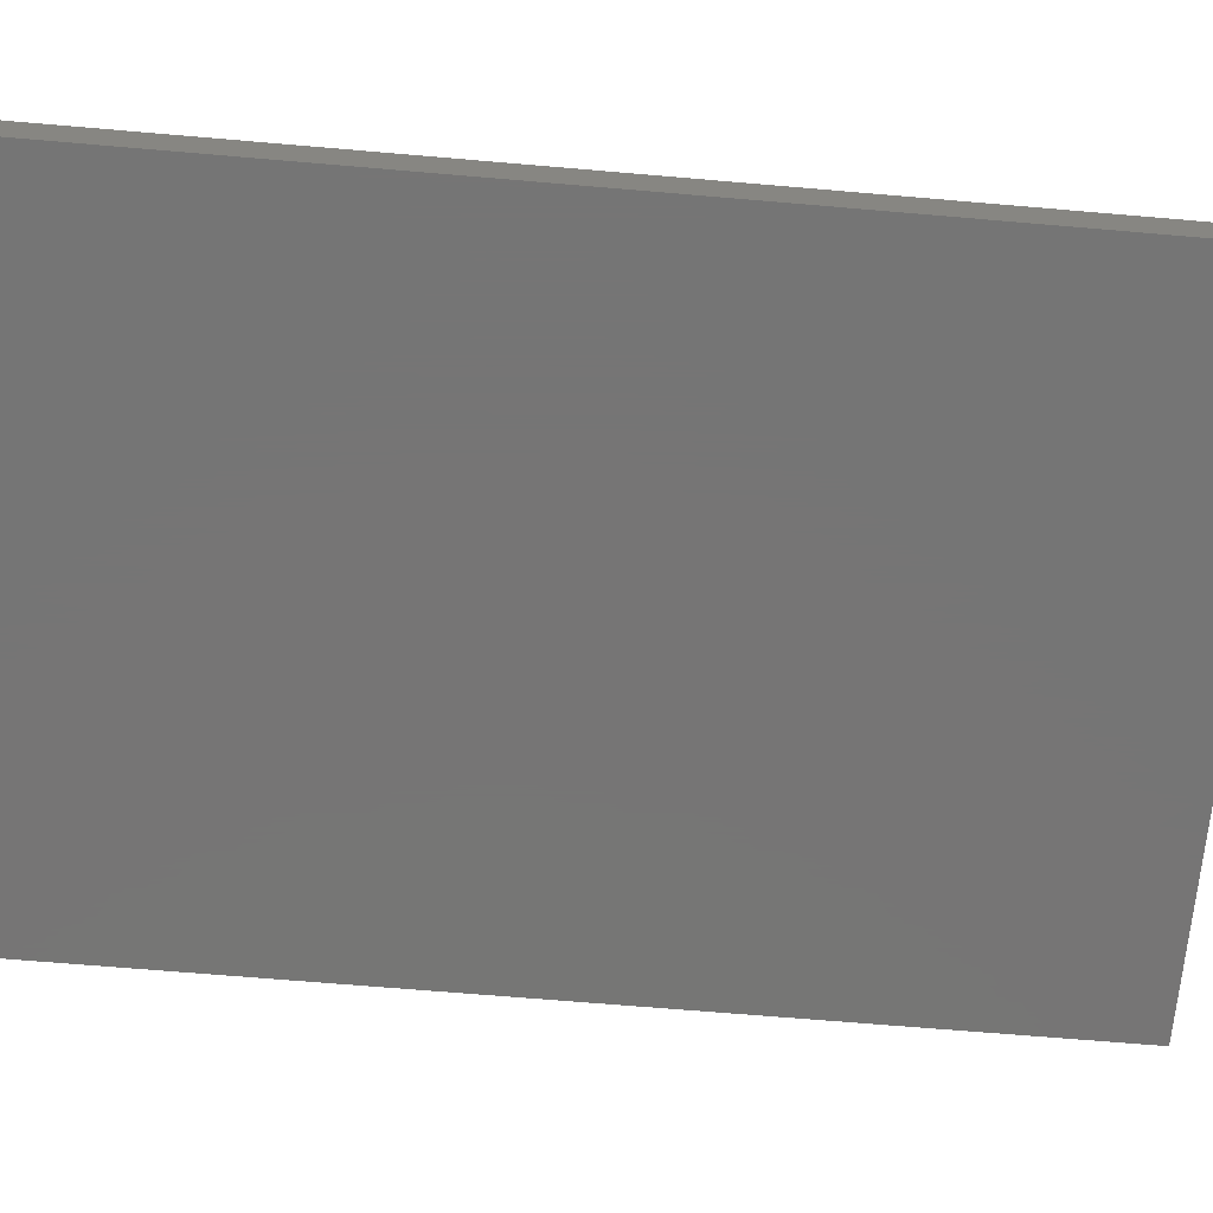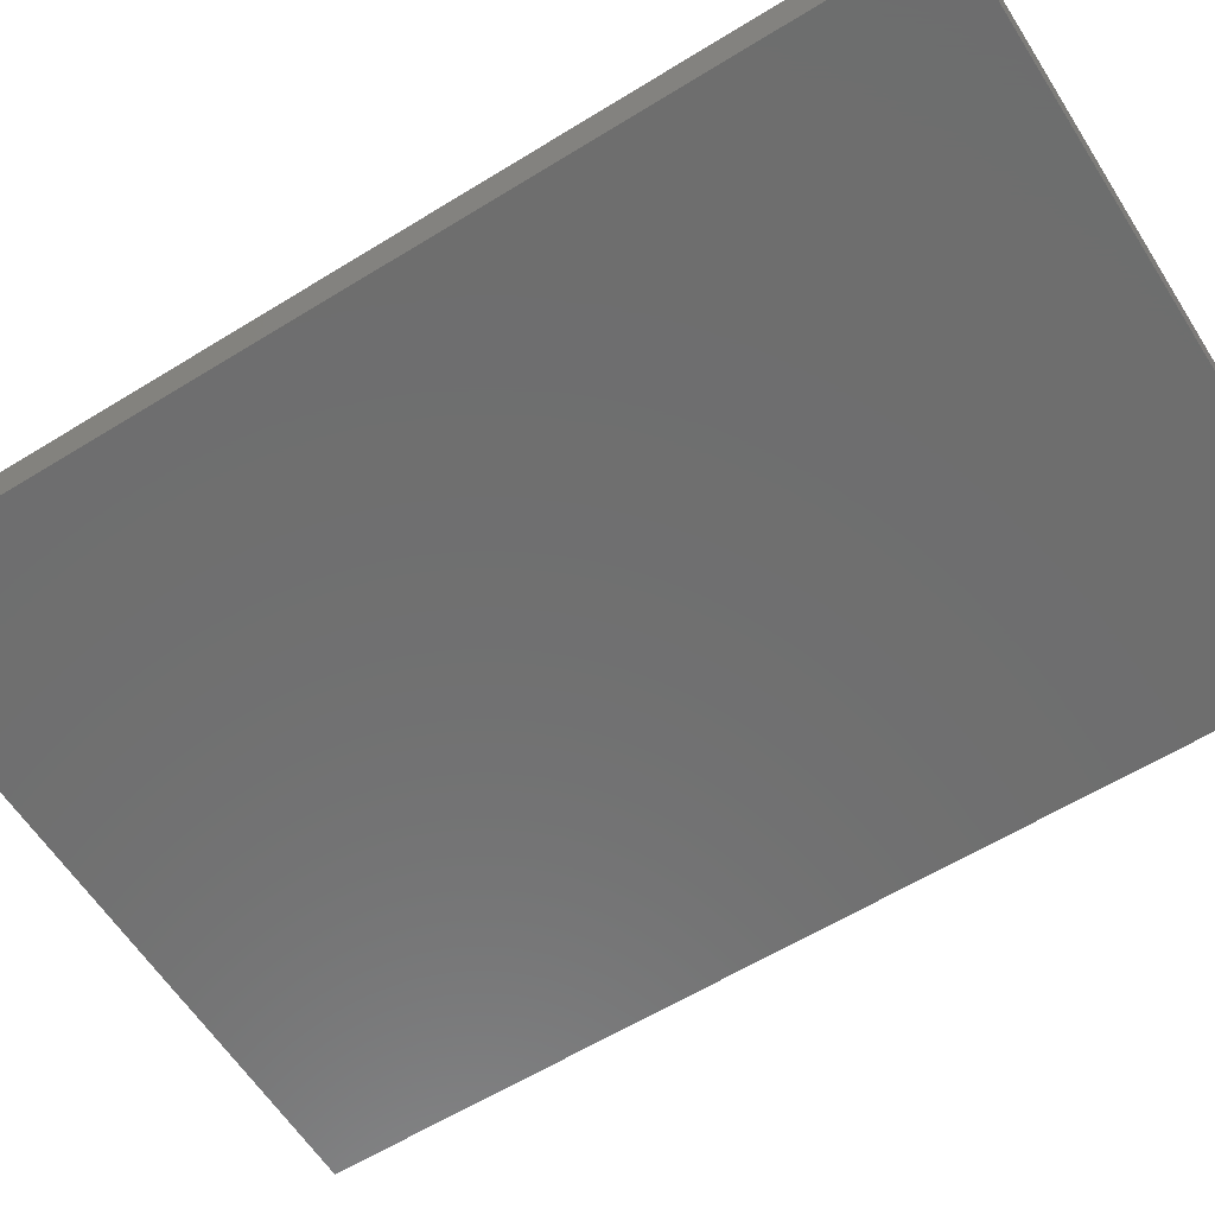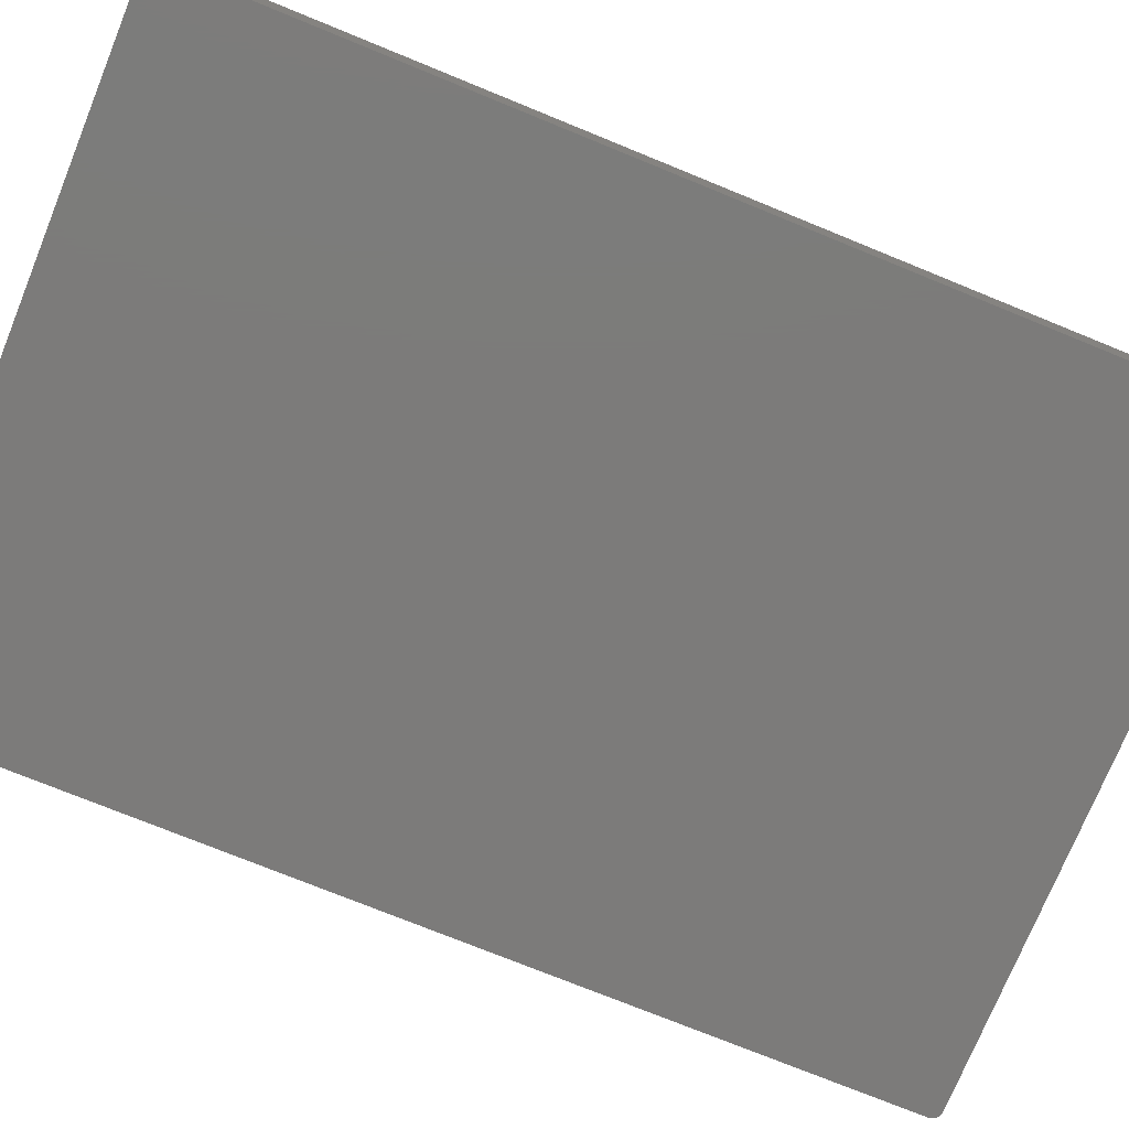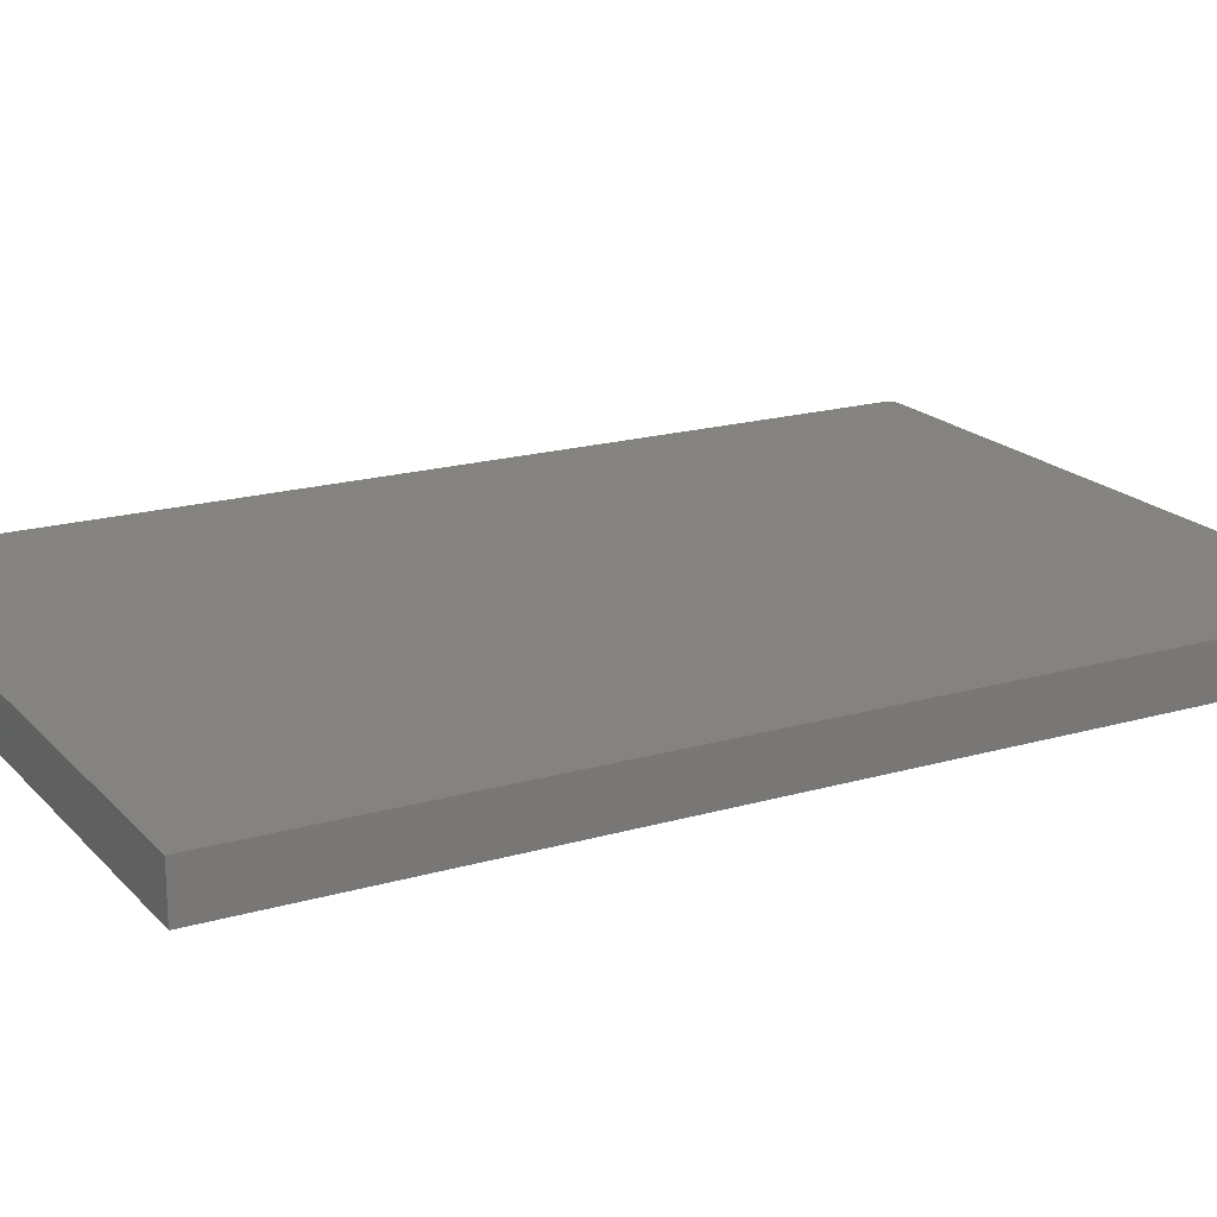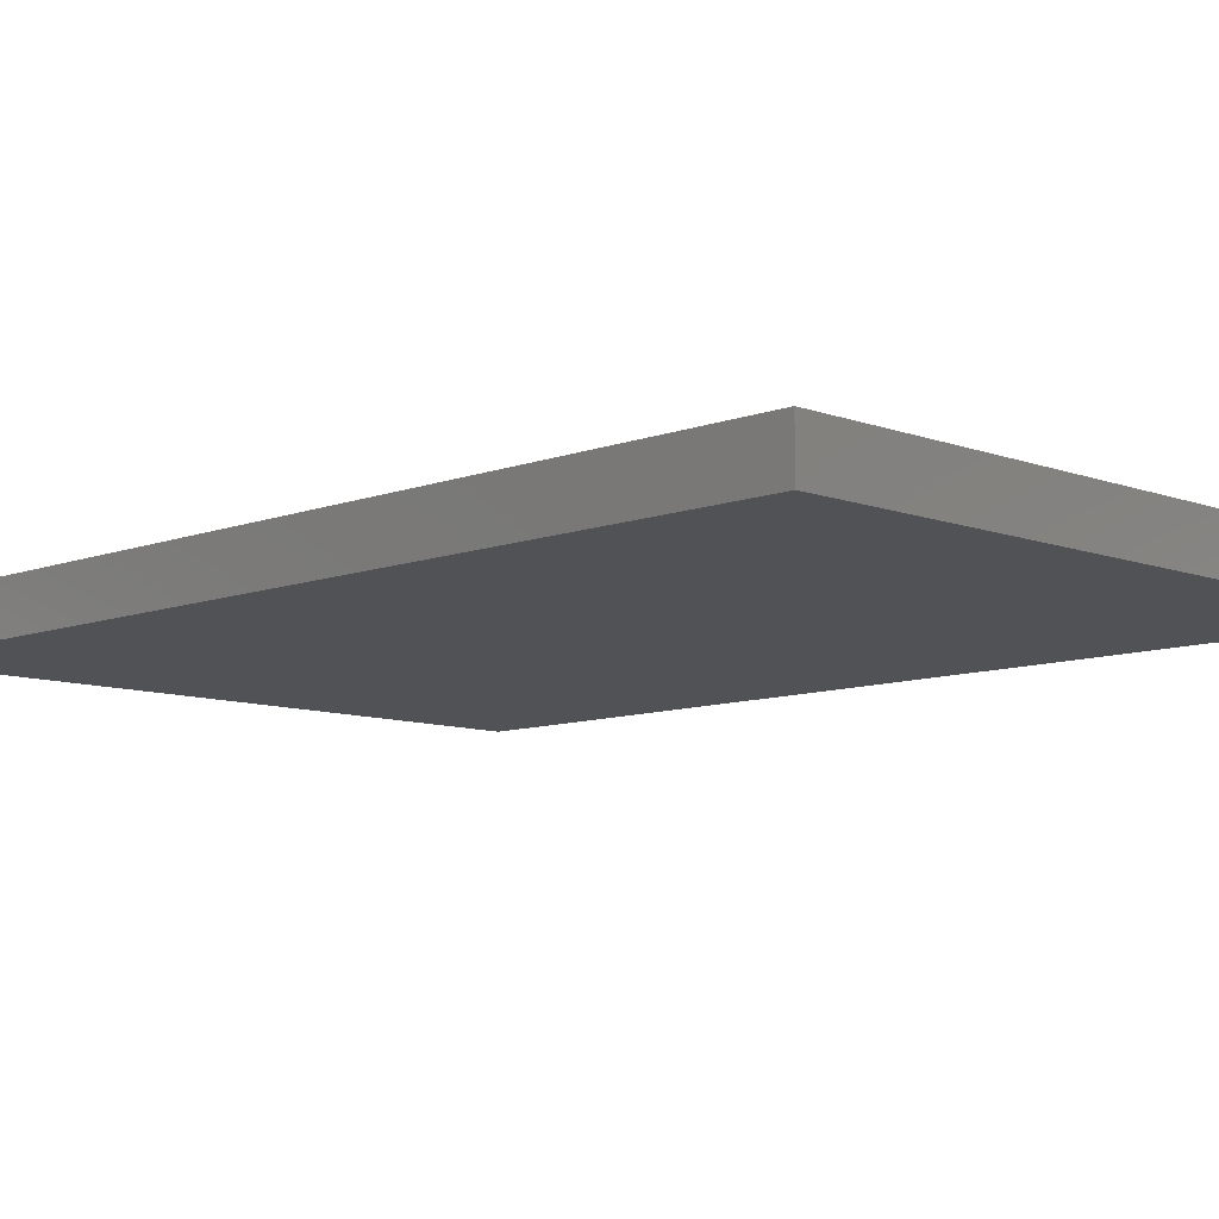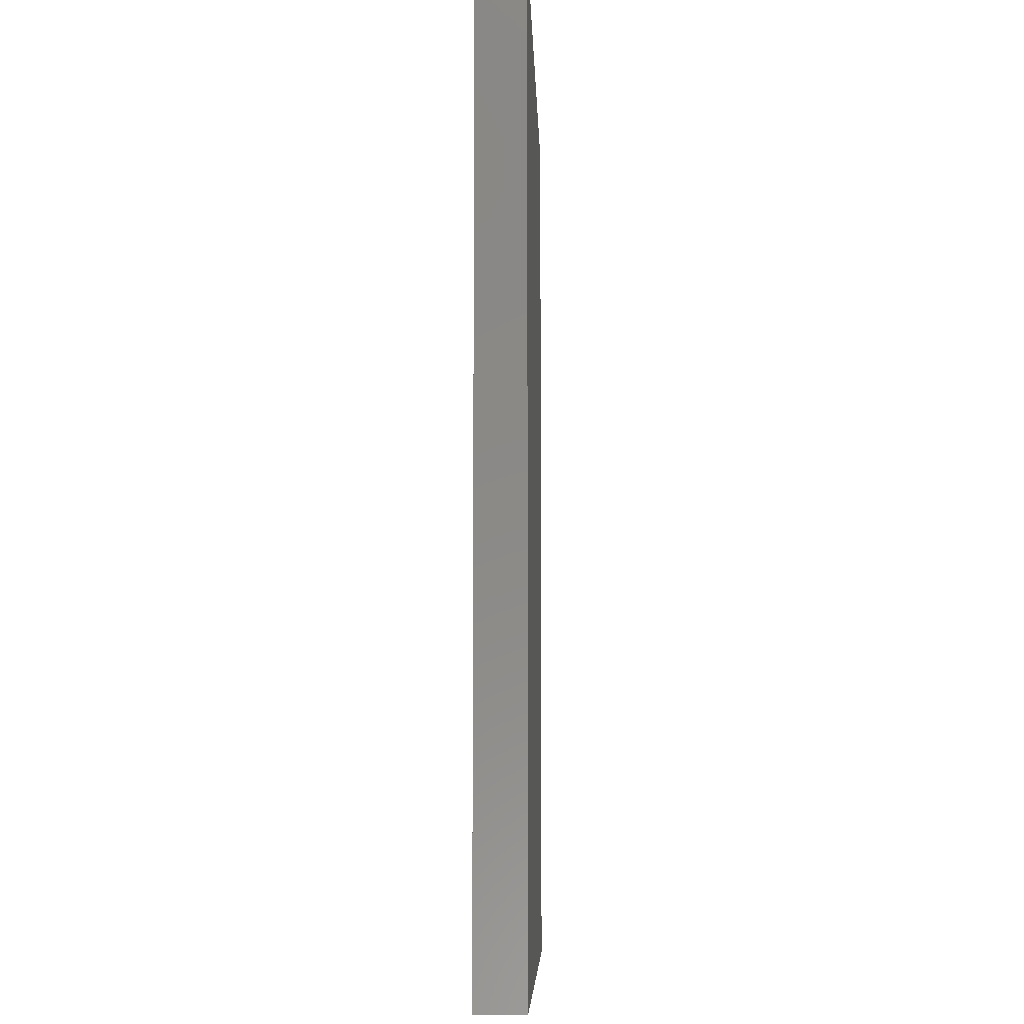
<metadata>
{"format":"stl","ext":"stl","renderer":"f3d","projection":"perspective","resolution":1024,"background":"white","views":[{"elev":-67.9,"azim":85.1,"up":"+Y"},{"elev":-60.3,"azim":-57.7,"up":"+Y"},{"elev":-74.8,"azim":-112.2,"up":"+Y"},{"elev":18.9,"azim":-118.8,"up":"+Y"},{"elev":-9.2,"azim":-44.9,"up":"+Y"},{"elev":-6.9,"azim":-88.2,"up":"+Z"}]}
</metadata>
<code>
# stl→obj: 24 verts, 44 faces
v -0.03125 0.5625 0.75
v 0.4766 0.5625 0.75
v -0.03125 0.6005 0.75
v 0.4766 0.6005 0.75
v 0.4831 0.6005 0.7465
v 0.4809 0.6005 0.7487
v 0.4821 0.6005 0.7477
v 0.4844 0.6005 0.7422
v 0.4844 0.6005 0
v -0.03125 0.6005 0
v 0.4838 0.6005 0.7452
v 0.4842 0.6005 0.7437
v 0.4781 0.6005 0.7498
v 0.4796 0.6005 0.7494
v 0.4844 0.5625 0
v 0.4844 0.5625 0.7422
v -0.03125 0.5625 0
v 0.4842 0.5625 0.7437
v 0.4838 0.5625 0.7452
v 0.4831 0.5625 0.7465
v 0.4821 0.5625 0.7477
v 0.4809 0.5625 0.7487
v 0.4796 0.5625 0.7494
v 0.4781 0.5625 0.7498
f 1 2 3
f 3 2 4
f 5 6 7
f 8 9 10
f 3 6 5
f 3 5 11
f 3 11 12
f 3 12 8
f 3 8 10
f 6 3 4
f 6 4 13
f 6 13 14
f 15 9 16
f 16 9 8
f 16 17 15
f 18 19 20
f 18 20 21
f 18 21 22
f 18 22 23
f 18 23 24
f 18 24 2
f 1 17 16
f 1 16 18
f 1 18 2
f 16 8 18
f 18 8 12
f 18 12 19
f 19 12 11
f 19 11 20
f 20 11 5
f 20 5 21
f 21 5 7
f 21 7 22
f 22 7 6
f 22 6 23
f 23 6 14
f 23 14 24
f 24 14 13
f 24 13 2
f 2 13 4
f 17 10 15
f 15 10 9
f 10 17 3
f 3 17 1

</code>
